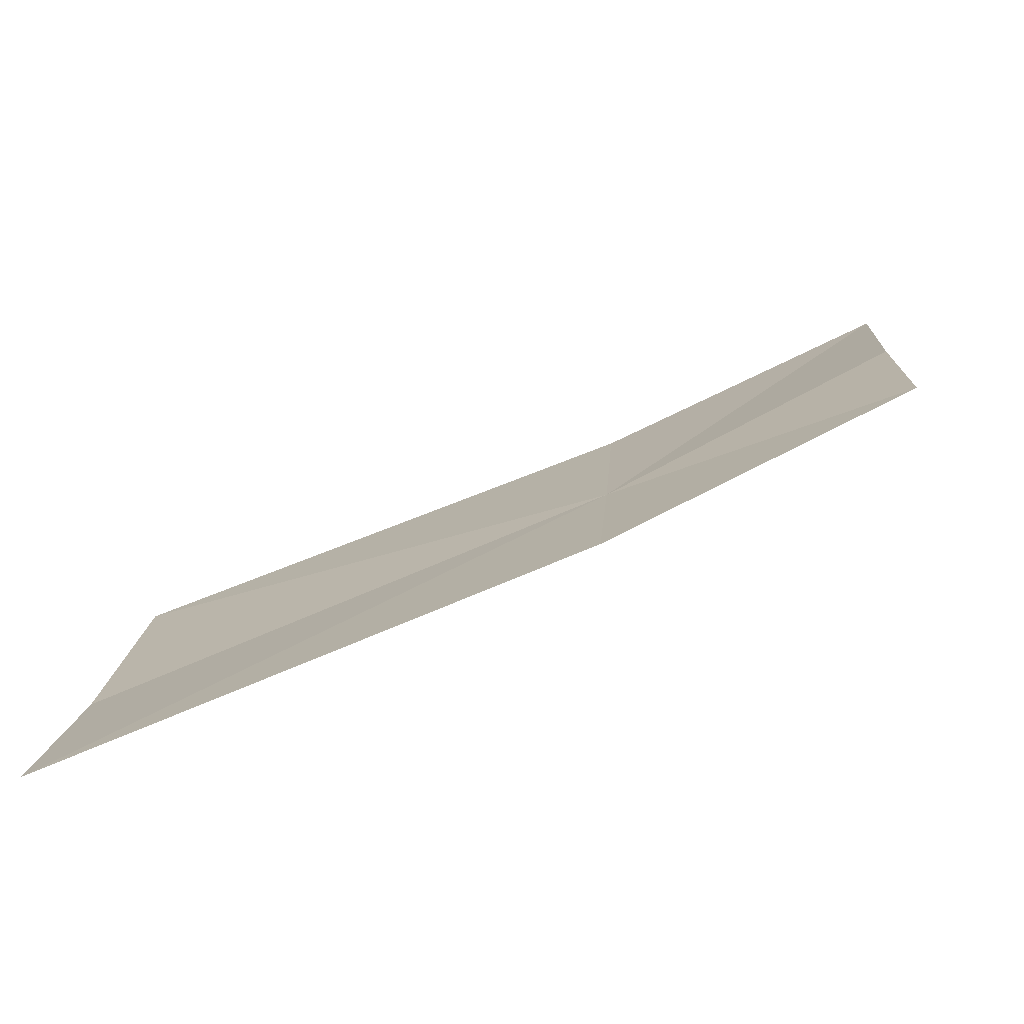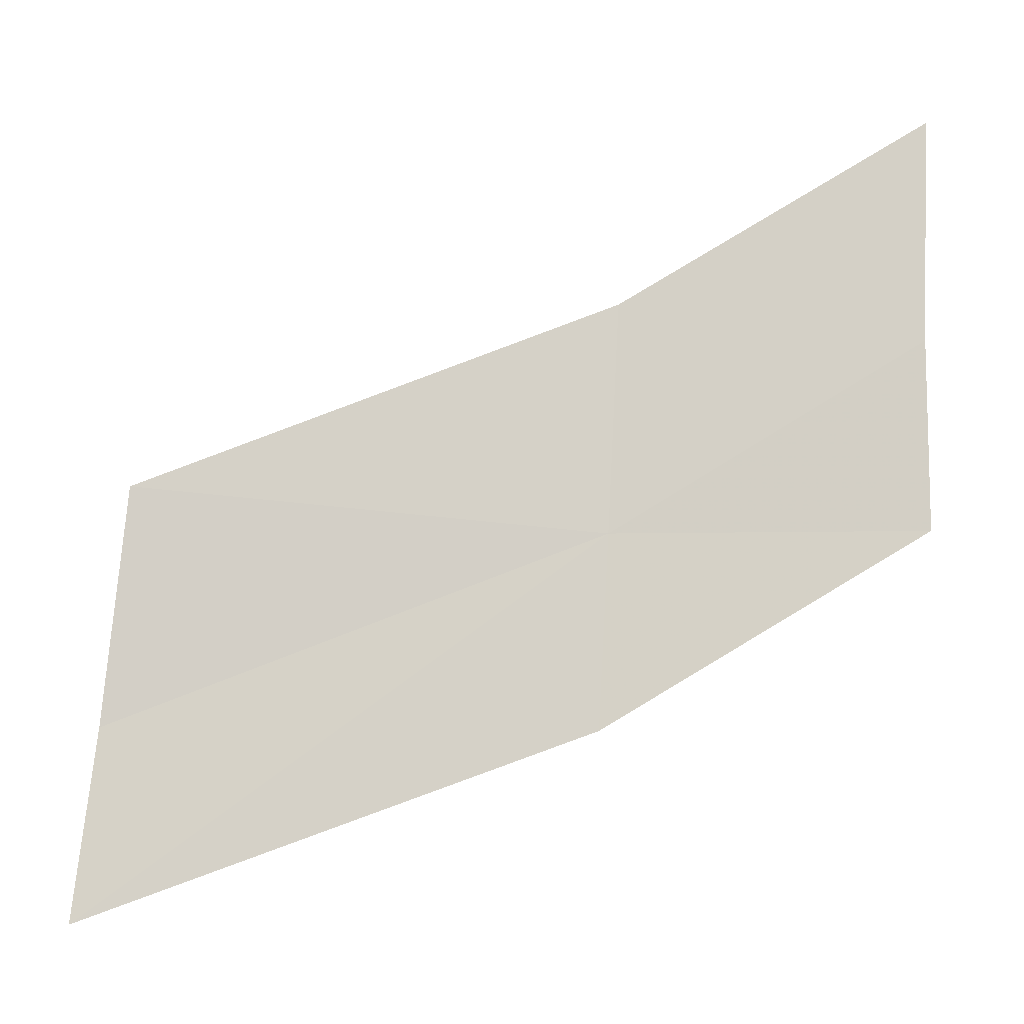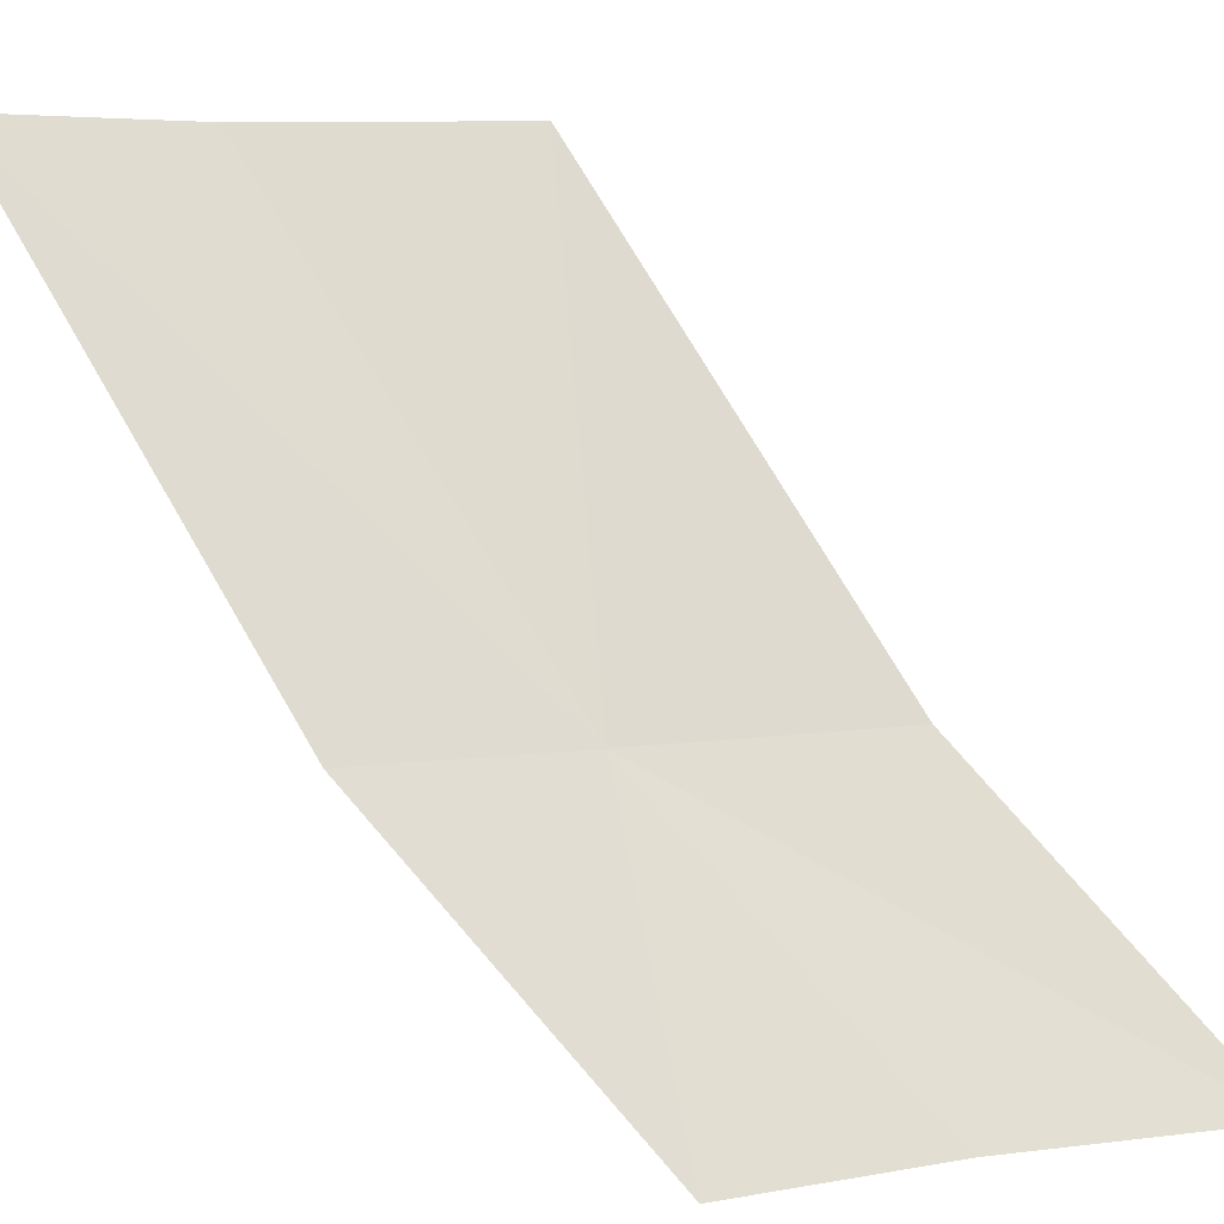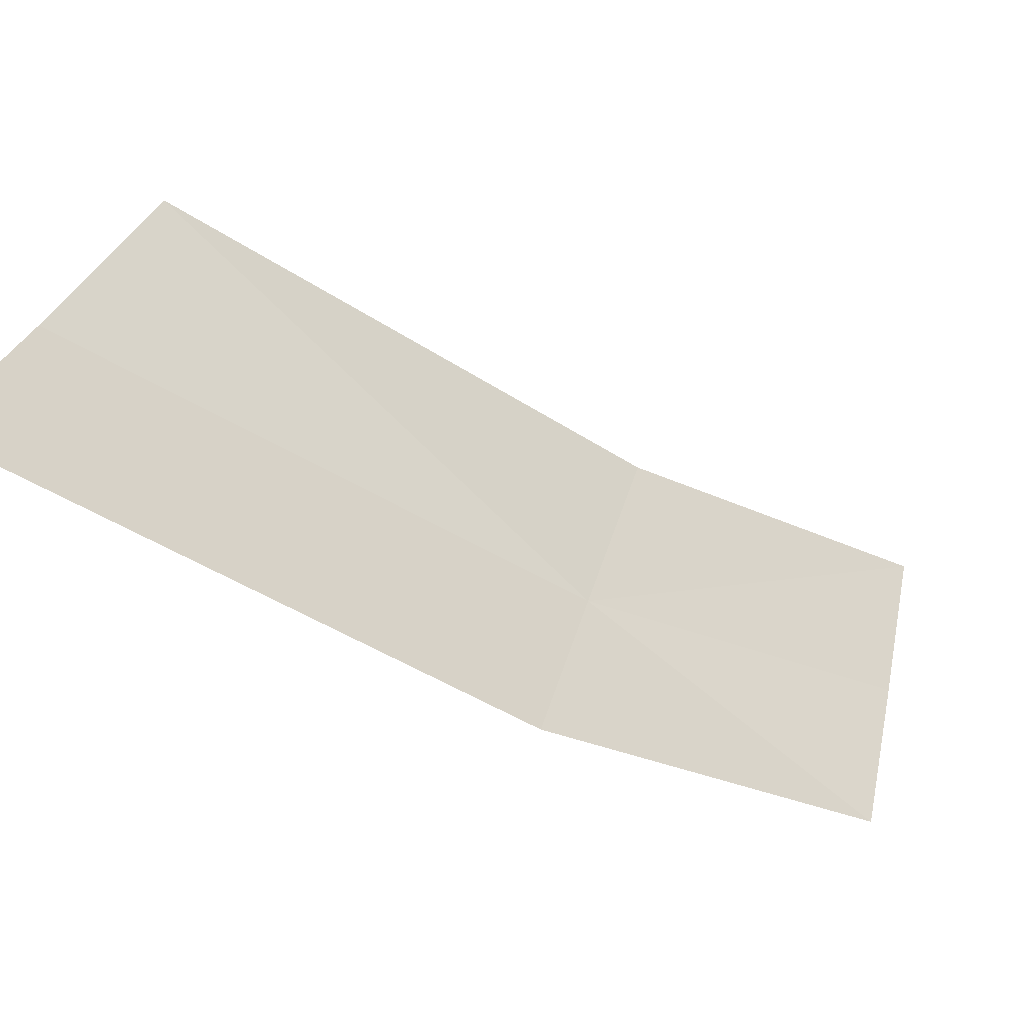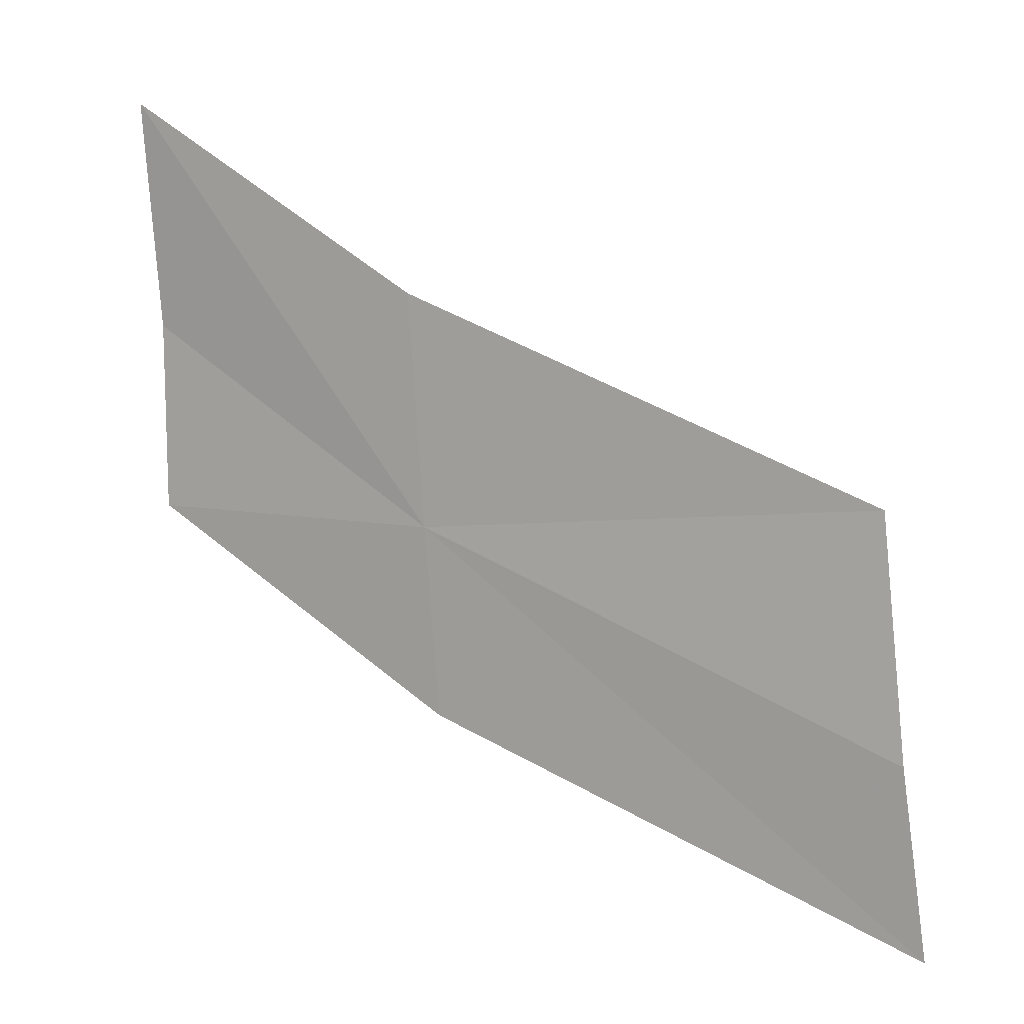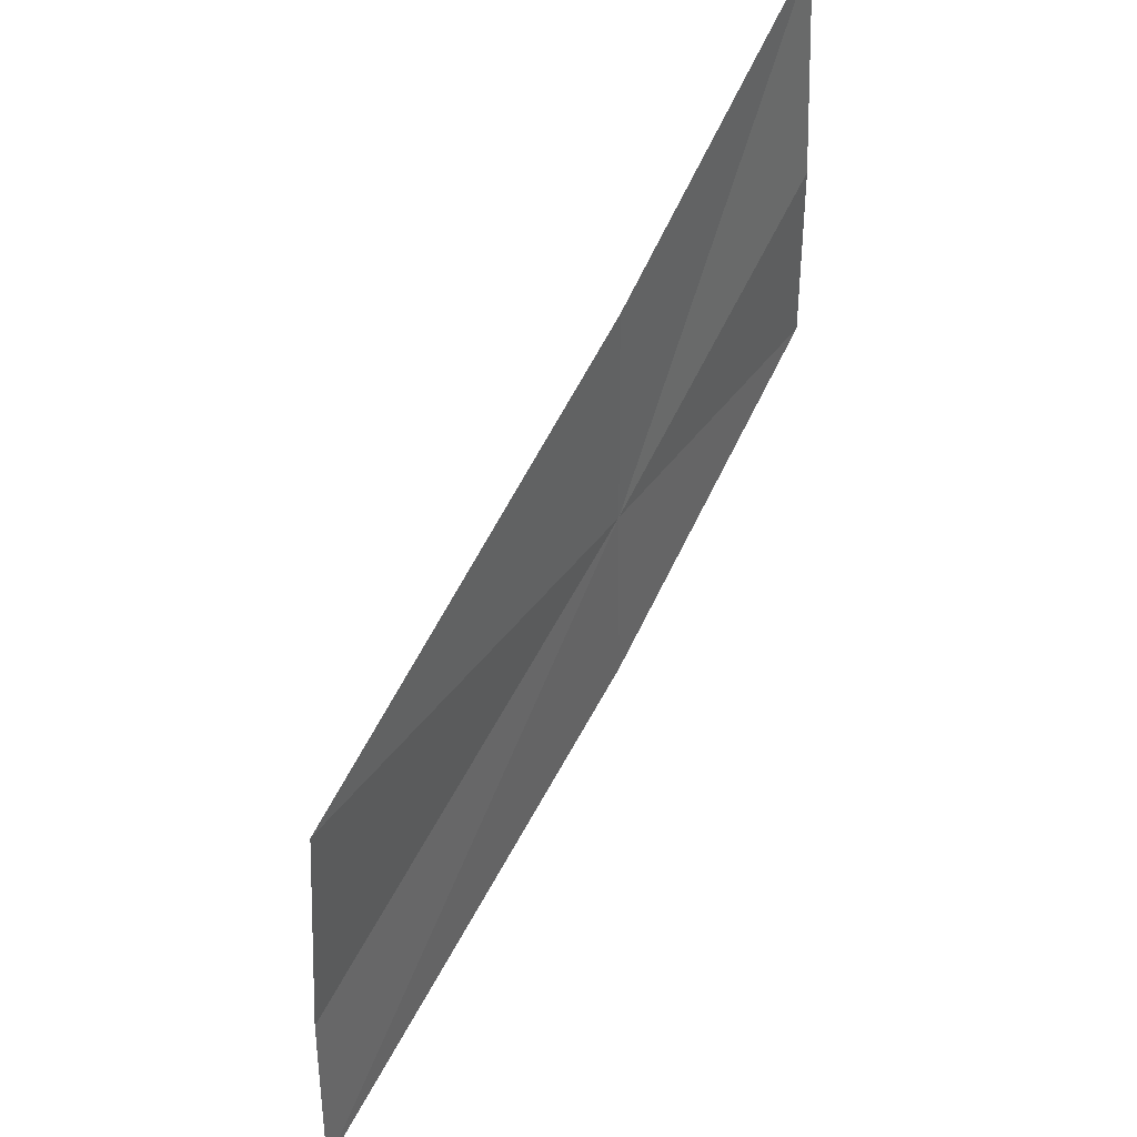
<metadata>
{"format":"obj","ext":"obj","renderer":"f3d","projection":"perspective","resolution":1024,"background":"white","views":[{"elev":-74.6,"azim":-122.1,"up":"+Z"},{"elev":-8.7,"azim":-138.6,"up":"+Z"},{"elev":31.1,"azim":-104.1,"up":"+Y"},{"elev":33.6,"azim":-168.3,"up":"+Y"},{"elev":8.7,"azim":66.3,"up":"+Z"},{"elev":47.0,"azim":162.7,"up":"+Z"}]}
</metadata>
<code>
v 0.02658 -0.2787 0.7048
v 0.04441 -0.2634 0.7072
v 0.0453 -0.2626 0.6954
v 0.02644 -0.2794 0.7164
v 0.04571 -0.2614 0.686
v 0.02665 -0.278 0.6952
v 0.01427 -0.2884 0.7048
v 0.01437 -0.2885 0.7143
v 0.01457 -0.2895 0.7257
f 1 3 2
f 1 2 4
f 1 5 3
f 1 8 7
f 1 4 9
f 1 9 8
f 1 6 5
f 1 7 6

</code>
